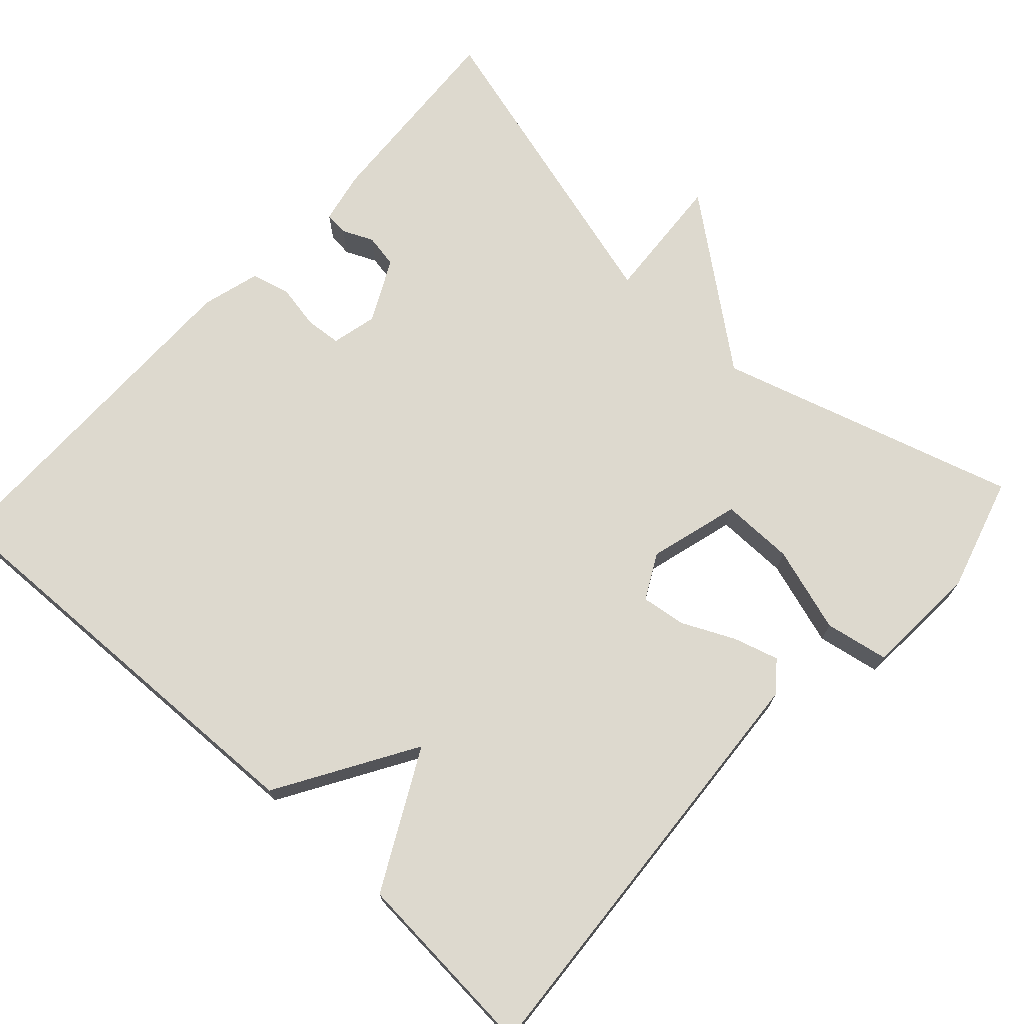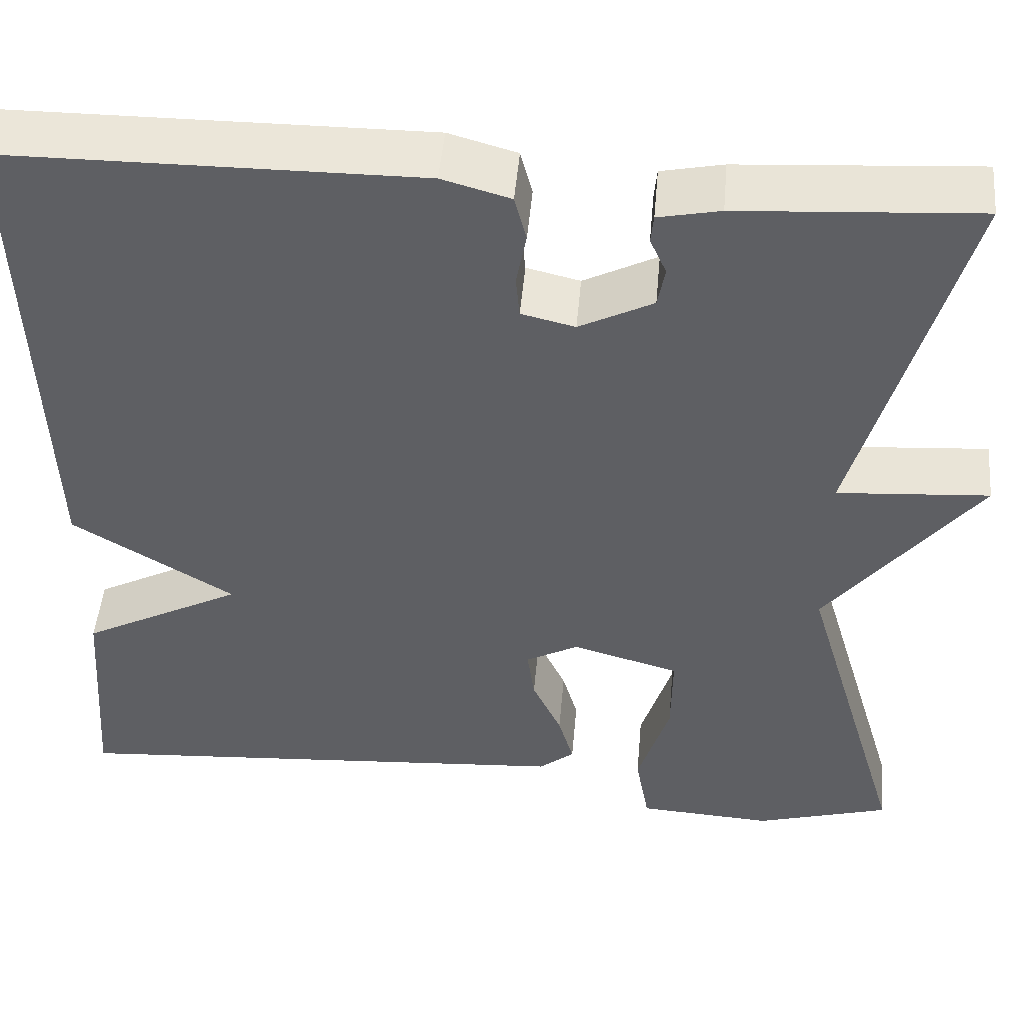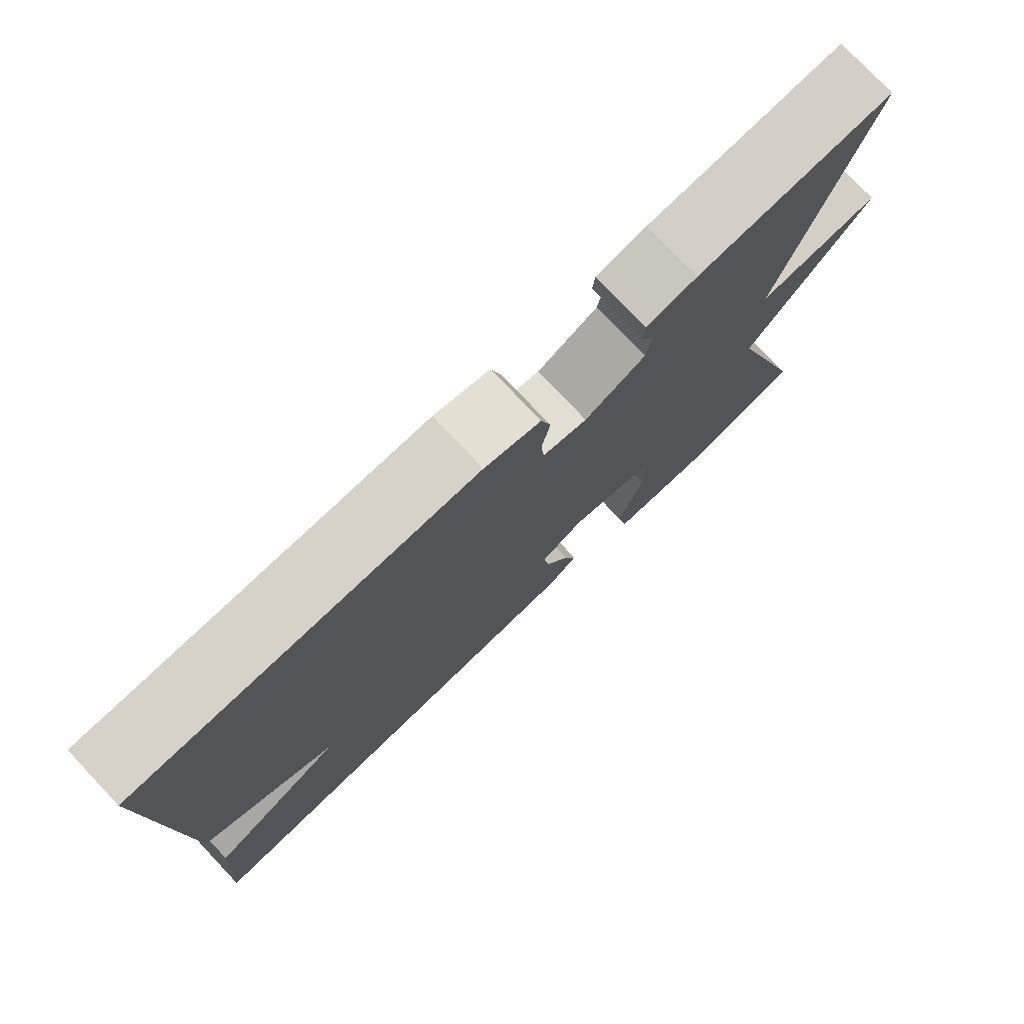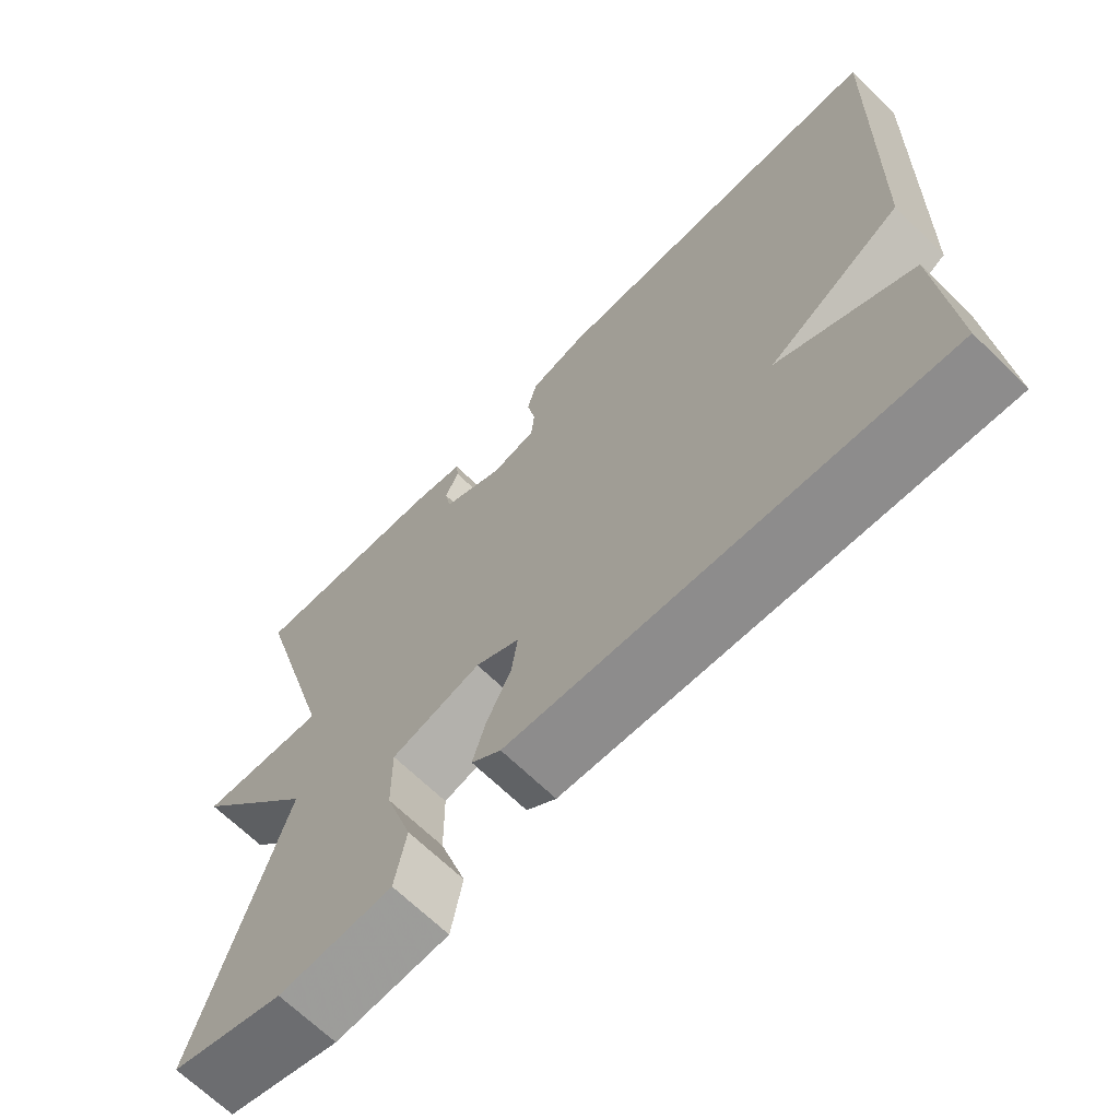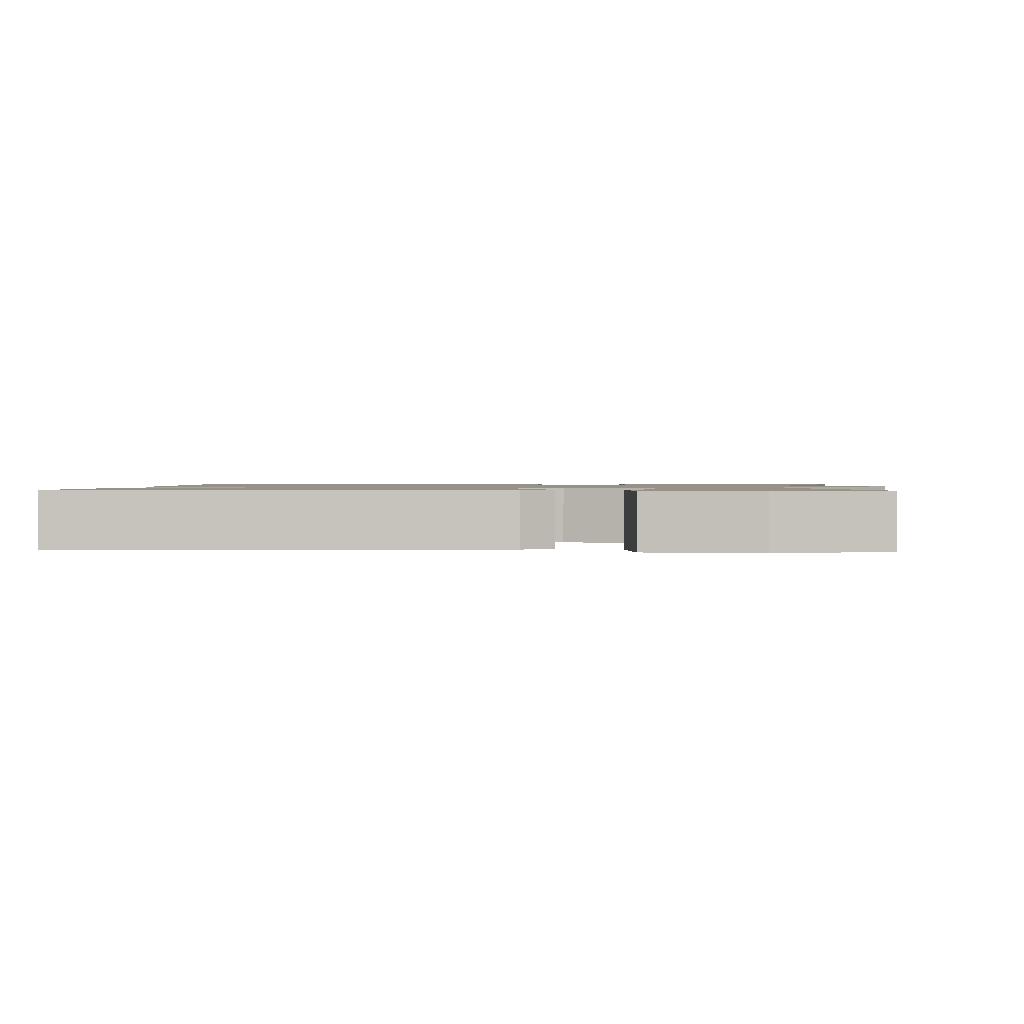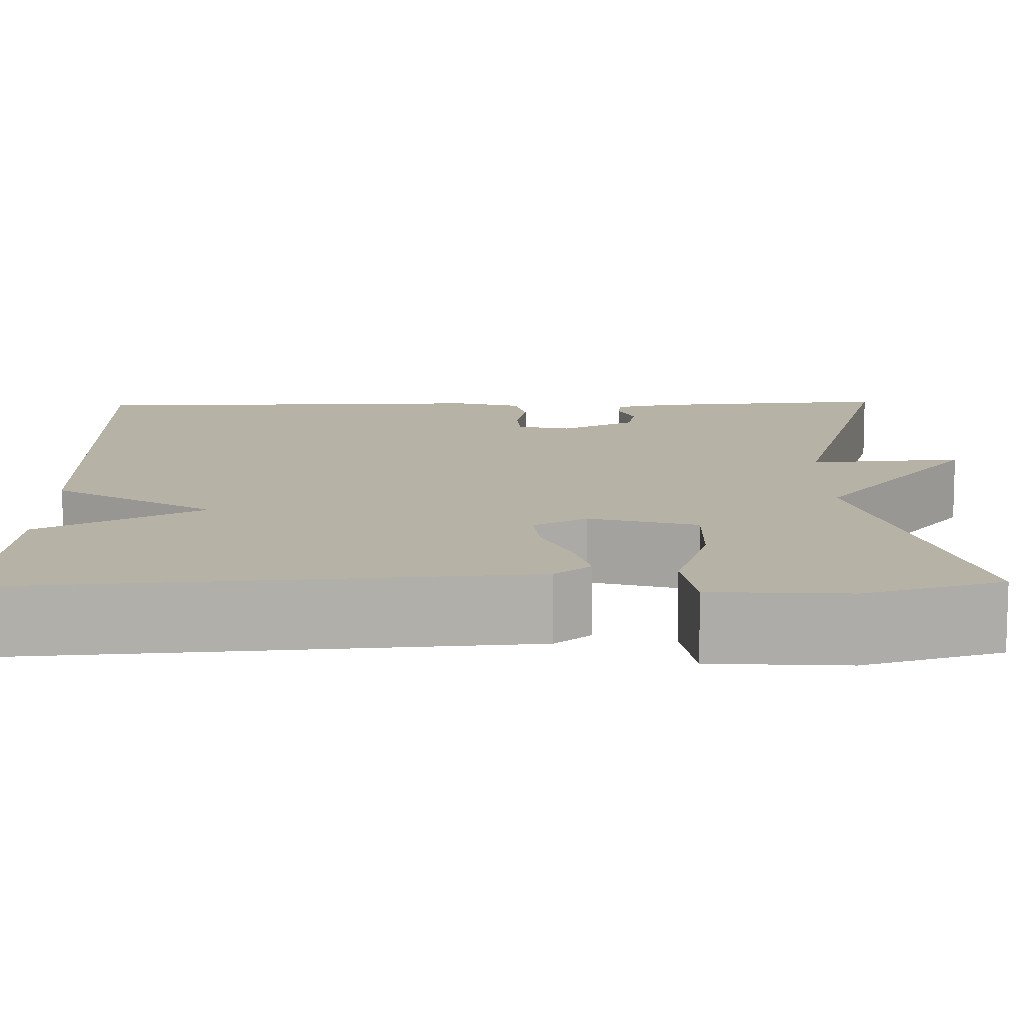
<metadata>
{"format":"obj","ext":"obj","renderer":"f3d","projection":"perspective","resolution":1024,"background":"white","views":[{"elev":71.8,"azim":132.5,"up":"+Y"},{"elev":48.2,"azim":-174.9,"up":"+Z"},{"elev":77.6,"azim":136.5,"up":"+Z"},{"elev":-67.6,"azim":45.7,"up":"+Z"},{"elev":1.2,"azim":-176.1,"up":"+Y"},{"elev":-77.6,"azim":-179.7,"up":"+Z"}]}
</metadata>
<code>
v -0.5 0.07 0.5
v -0.238 0.07 0.483
v -0.17 0.07 0.469
v -0.167 0.07 0.438
v -0.185 0.07 0.398
v -0.177 0.07 0.354
v -0.096 0.07 0.313
v -0.037 0.07 0.327
v -0.033 0.07 0.373
v -0.044 0.07 0.432
v -0.031 0.07 0.482
v 0.044 0.07 0.503
v 0.5 0.07 0.5
v 0.482 0.07 -0.053
v 0.304 0.07 -0.16
v 0.482 0.07 -0.253
v 0.5 0.07 -0.5
v -0.066 0.07 -0.46
v -0.105 0.07 -0.429
v -0.088 0.07 -0.371
v -0.056 0.07 -0.303
v -0.048 0.07 -0.245
v -0.106 0.07 -0.214
v -0.224 0.07 -0.247
v -0.223 0.07 -0.341
v -0.188 0.07 -0.452
v -0.203 0.07 -0.534
v -0.352 0.07 -0.543
v -0.5 0.07 -0.5
v -0.385 0.07 -0.114
v -0.552 0.07 0.098
v -0.385 0.07 0.086
v -0.5 0 0.5
v -0.238 0 0.483
v -0.17 0 0.469
v -0.167 0 0.438
v -0.185 0 0.398
v -0.177 0 0.354
v -0.096 0 0.313
v -0.037 0 0.327
v -0.033 0 0.373
v -0.044 0 0.432
v -0.031 0 0.482
v 0.044 0 0.503
v 0.5 0 0.5
v 0.482 0 -0.053
v 0.304 0 -0.16
v 0.482 0 -0.253
v 0.5 0 -0.5
v -0.066 0 -0.46
v -0.105 0 -0.429
v -0.088 0 -0.371
v -0.056 0 -0.303
v -0.048 0 -0.245
v -0.106 0 -0.214
v -0.224 0 -0.247
v -0.223 0 -0.341
v -0.188 0 -0.452
v -0.203 0 -0.534
v -0.352 0 -0.543
v -0.5 0 -0.5
v -0.385 0 -0.114
v -0.552 0 0.098
v -0.385 0 0.086
f 30 31 32
f 28 29 30
f 27 28 30
f 26 27 30
f 25 26 30
f 24 25 30 32
f 32 1 2
f 24 32 2
f 23 24 2
f 19 20 21
f 18 19 21
f 17 18 21
f 16 17 21
f 15 16 21
f 15 21 22
f 13 14 15
f 12 13 15
f 11 12 15
f 10 11 15
f 9 10 15
f 8 9 15 22
f 7 8 22 23
f 2 3 4 5
f 2 5 6
f 23 2 6
f 6 7 23
f 64 63 62
f 62 61 60
f 62 60 59
f 62 59 58
f 62 58 57
f 64 62 57 56
f 34 33 64
f 34 64 56
f 34 56 55
f 53 52 51
f 53 51 50
f 53 50 49
f 53 49 48
f 53 48 47
f 54 53 47
f 47 46 45
f 47 45 44
f 47 44 43
f 47 43 42
f 47 42 41
f 54 47 41 40
f 55 54 40 39
f 37 36 35 34
f 38 37 34
f 38 34 55
f 55 39 38
f 1 33 34 2
f 2 34 35 3
f 3 35 36 4
f 4 36 37 5
f 5 37 38 6
f 6 38 39 7
f 7 39 40 8
f 8 40 41 9
f 9 41 42 10
f 10 42 43 11
f 11 43 44 12
f 12 44 45 13
f 13 45 46 14
f 14 46 47 15
f 15 47 48 16
f 16 48 49 17
f 17 49 50 18
f 18 50 51 19
f 19 51 52 20
f 20 52 53 21
f 21 53 54 22
f 22 54 55 23
f 23 55 56 24
f 24 56 57 25
f 25 57 58 26
f 26 58 59 27
f 27 59 60 28
f 28 60 61 29
f 29 61 62 30
f 30 62 63 31
f 31 63 64 32
f 32 64 33 1

</code>
